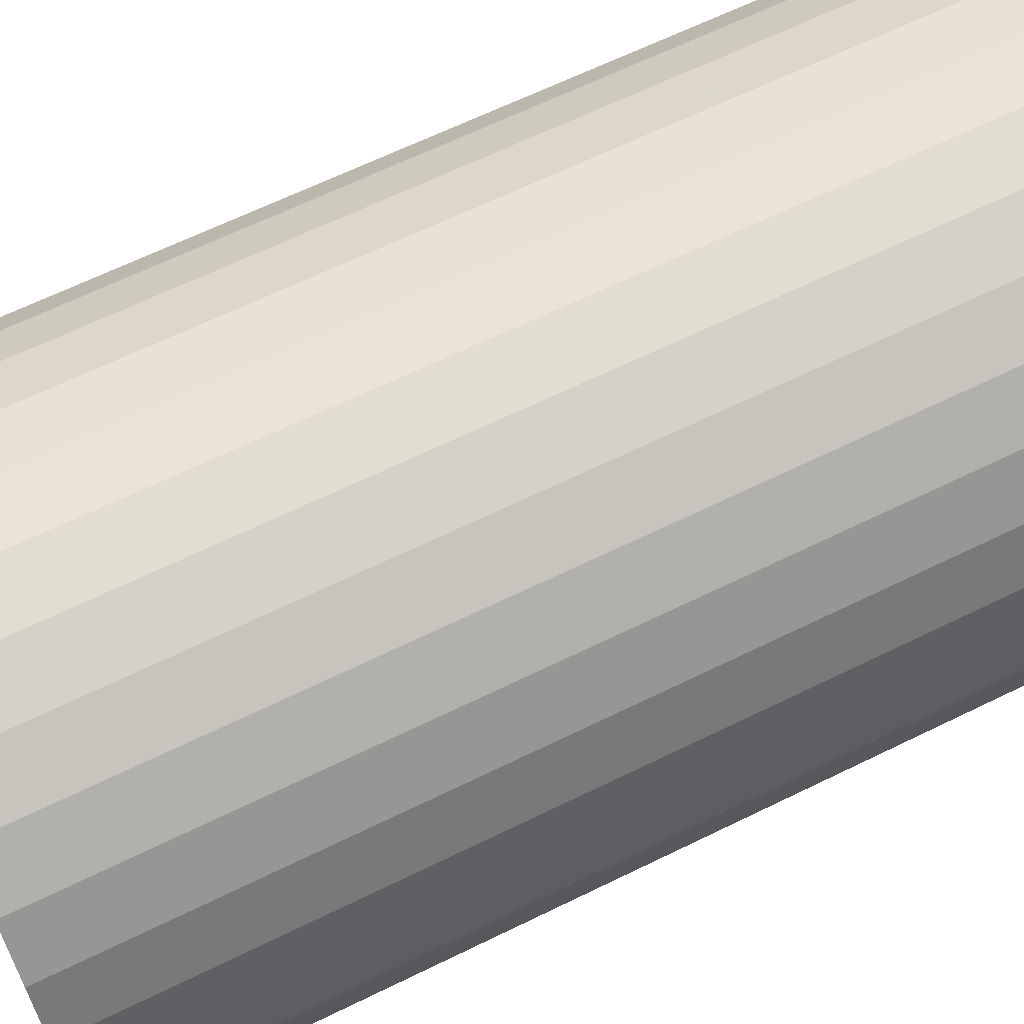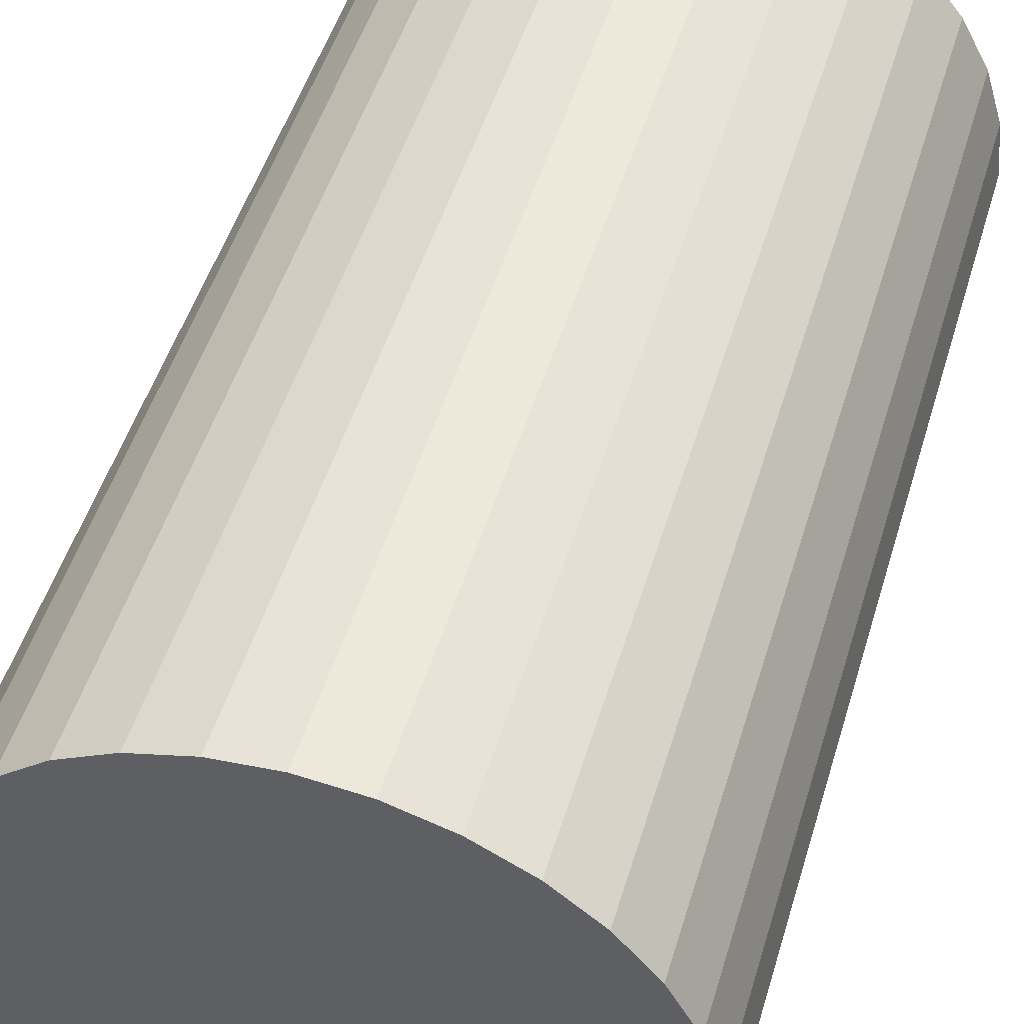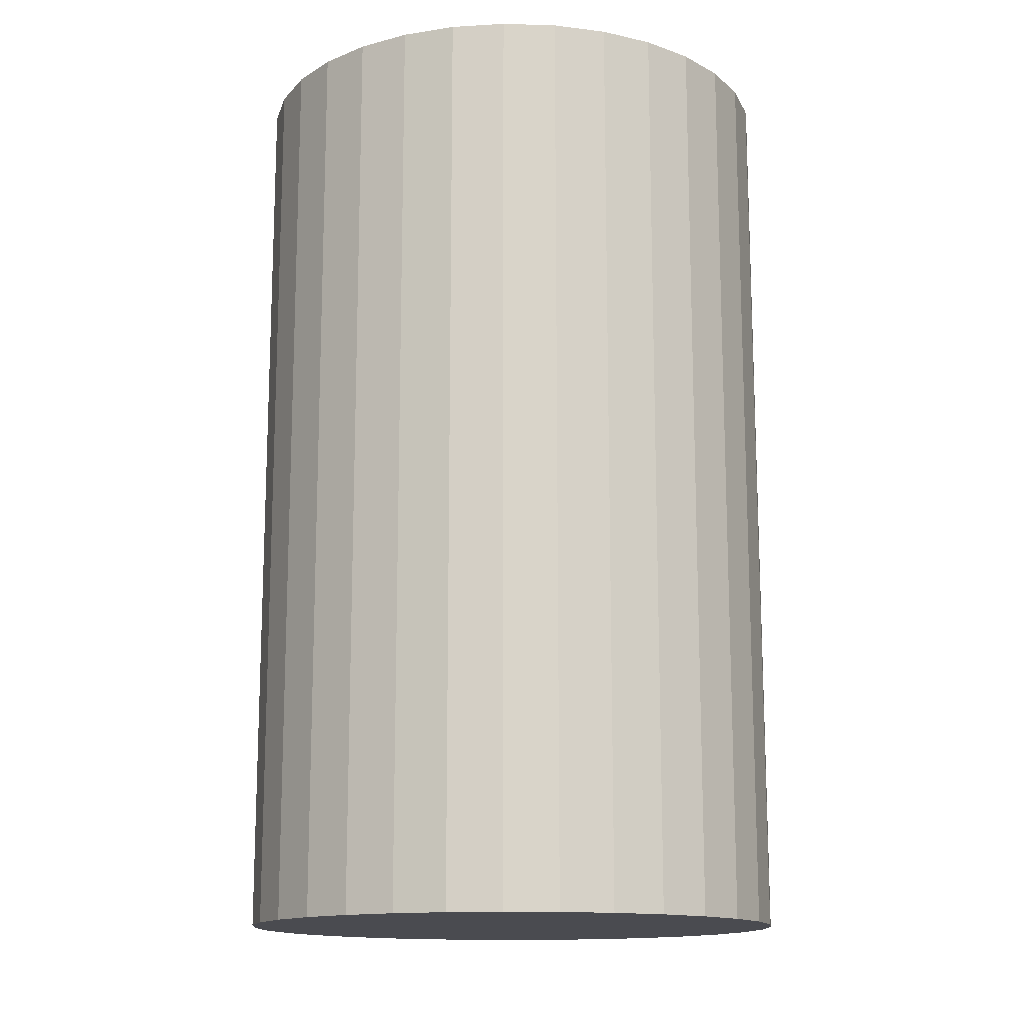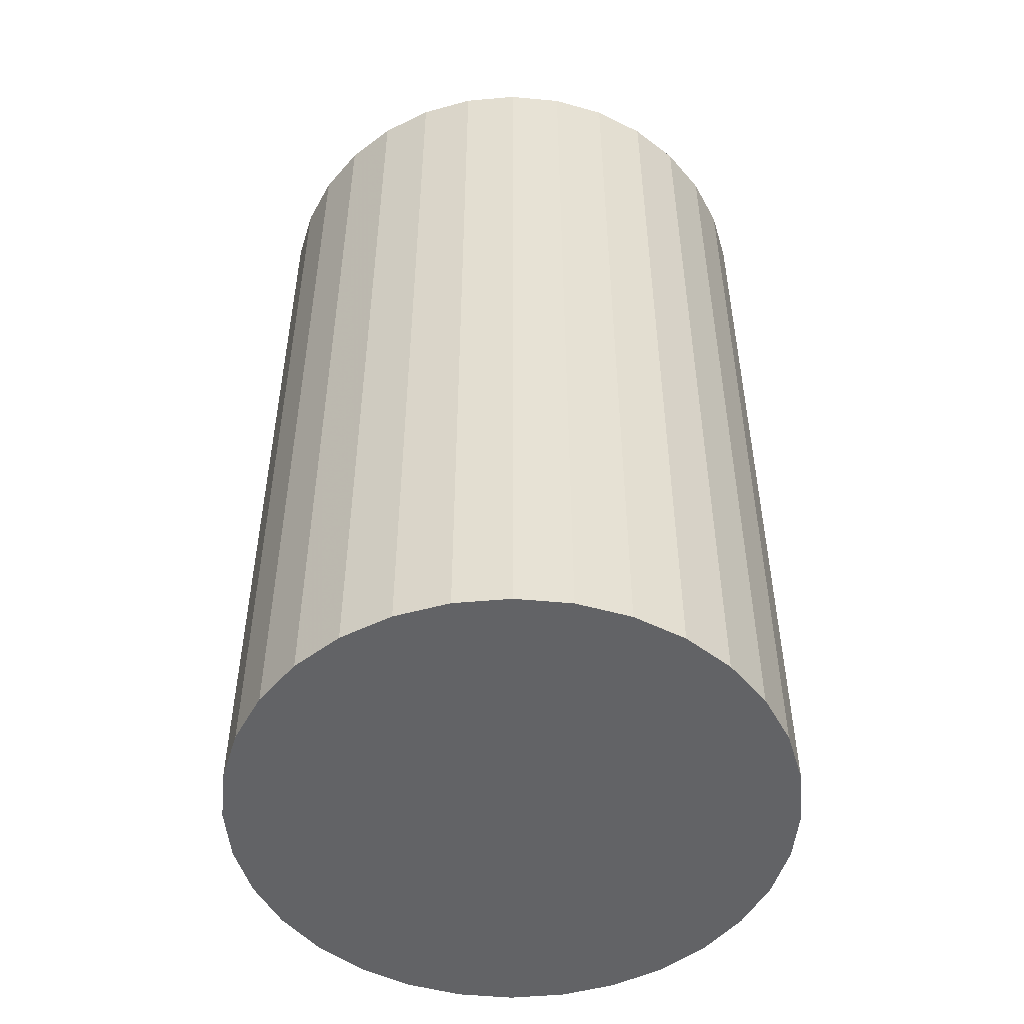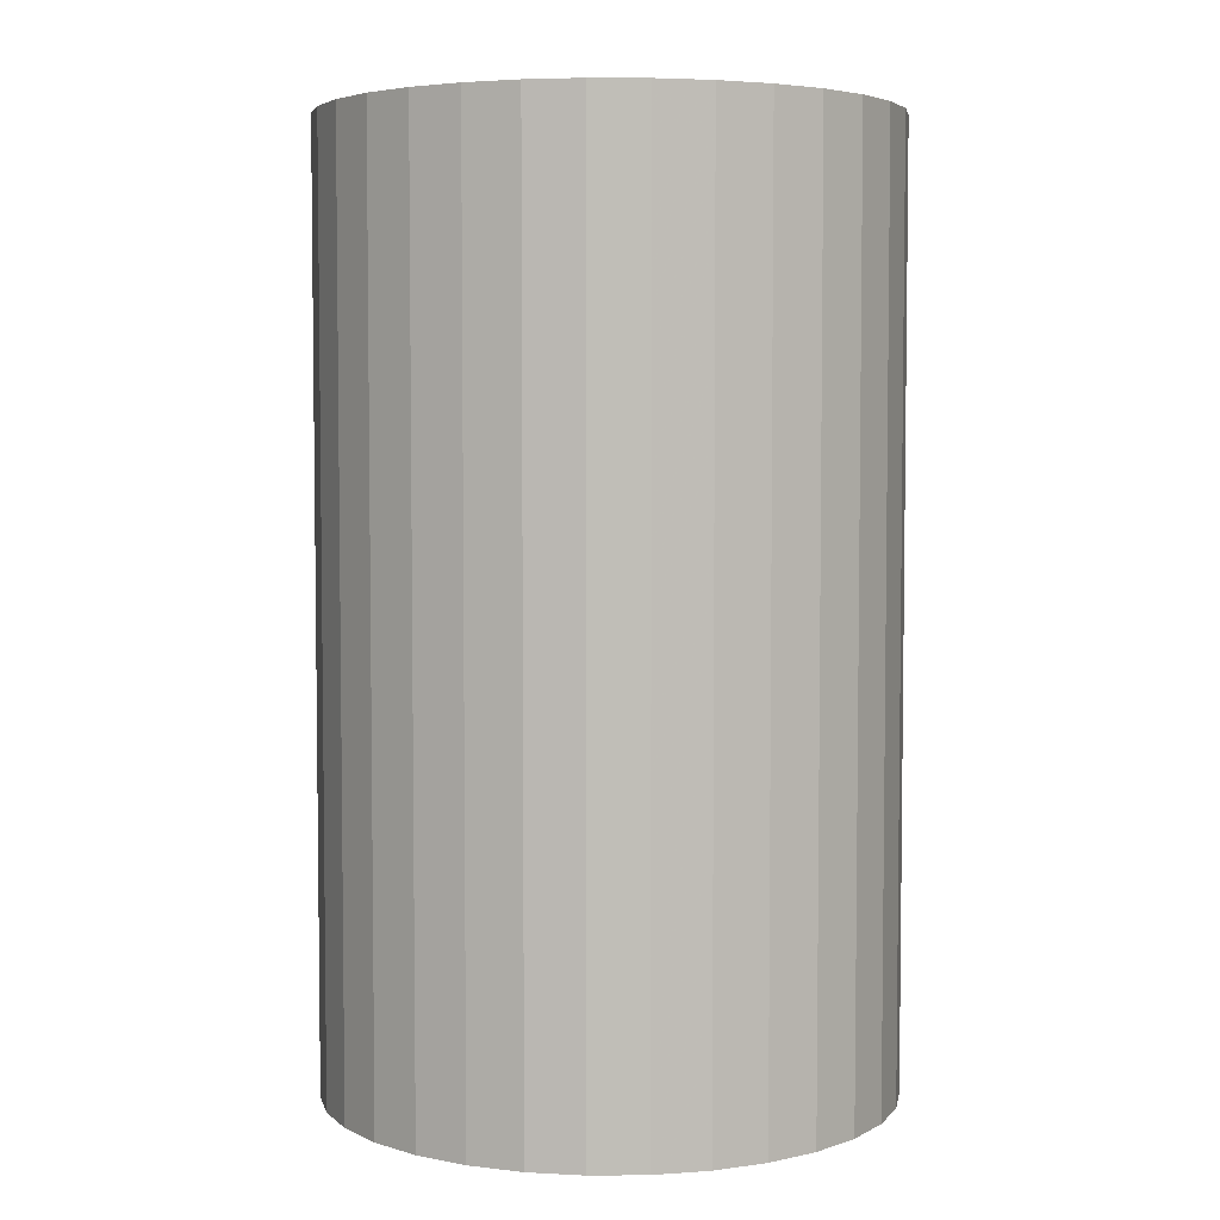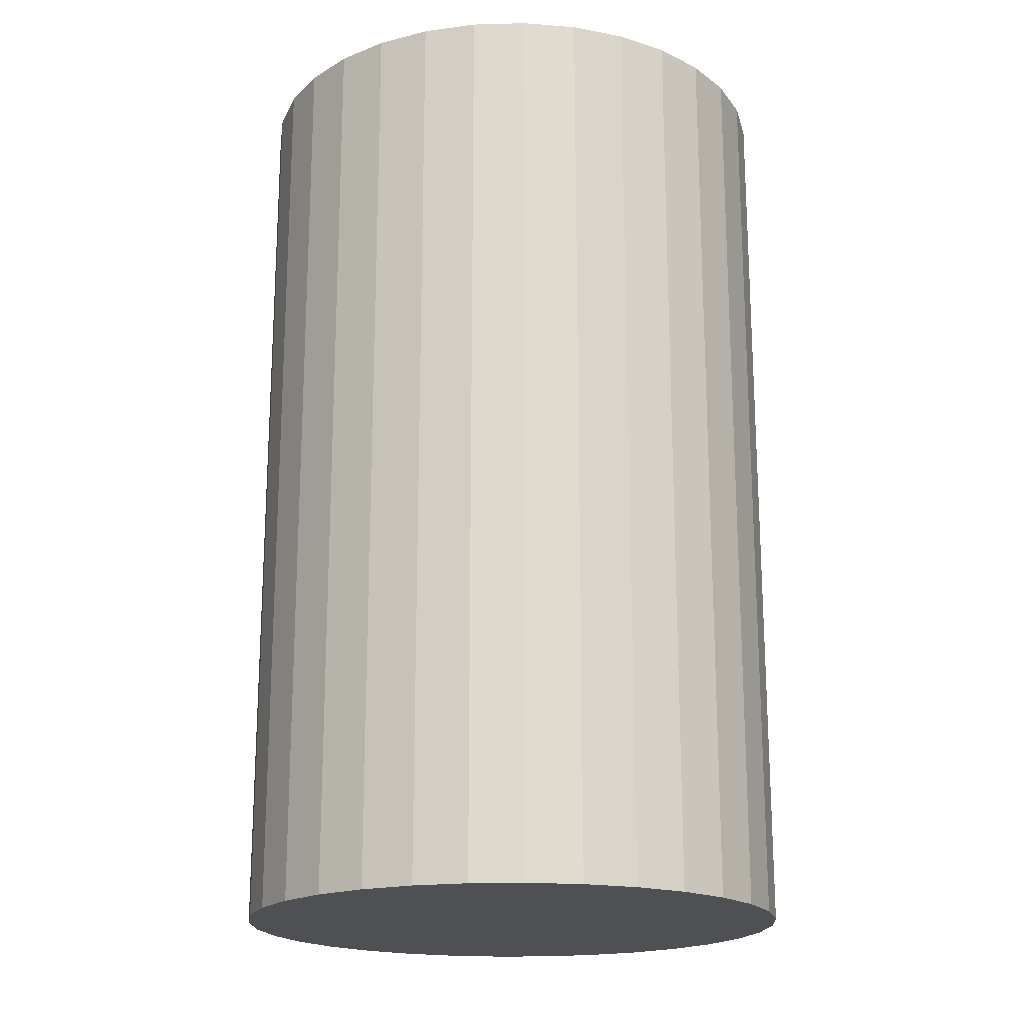
<metadata>
{"format":"obj","ext":"obj","renderer":"f3d","projection":"perspective","resolution":1024,"background":"white","views":[{"elev":64.2,"azim":63.6,"up":"+Y"},{"elev":48.9,"azim":16.4,"up":"+Y"},{"elev":-14.4,"azim":-31.9,"up":"+Z"},{"elev":-50.9,"azim":-146.4,"up":"+Z"},{"elev":4.6,"azim":-175.9,"up":"+Z"},{"elev":-19.1,"azim":98.5,"up":"+Z"}]}
</metadata>
<code>
v 0 0 -0.0342
v 0.02056 0 -0.0342
v 0.02056 0 0.0342
v 0 0 0.0342
v 0.02016 0.004011 -0.0342
v 0.02016 0.004011 0.0342
v 0.01899 0.007867 -0.0342
v 0.01899 0.007867 0.0342
v 0.01709 0.01142 -0.0342
v 0.01709 0.01142 0.0342
v 0.01454 0.01454 -0.0342
v 0.01454 0.01454 0.0342
v 0.01142 0.01709 -0.0342
v 0.01142 0.01709 0.0342
v 0.007867 0.01899 -0.0342
v 0.007867 0.01899 0.0342
v 0.004011 0.02016 -0.0342
v 0.004011 0.02016 0.0342
v 0 0.02056 -0.0342
v 0 0.02056 0.0342
v -0.004011 0.02016 -0.0342
v -0.004011 0.02016 0.0342
v -0.007867 0.01899 -0.0342
v -0.007867 0.01899 0.0342
v -0.01142 0.01709 -0.0342
v -0.01142 0.01709 0.0342
v -0.01454 0.01454 -0.0342
v -0.01454 0.01454 0.0342
v -0.01709 0.01142 -0.0342
v -0.01709 0.01142 0.0342
v -0.01899 0.007867 -0.0342
v -0.01899 0.007867 0.0342
v -0.02016 0.004011 -0.0342
v -0.02016 0.004011 0.0342
v -0.02056 0 -0.0342
v -0.02056 0 0.0342
v -0.02016 -0.004011 -0.0342
v -0.02016 -0.004011 0.0342
v -0.01899 -0.007867 -0.0342
v -0.01899 -0.007867 0.0342
v -0.01709 -0.01142 -0.0342
v -0.01709 -0.01142 0.0342
v -0.01454 -0.01454 -0.0342
v -0.01454 -0.01454 0.0342
v -0.01142 -0.01709 -0.0342
v -0.01142 -0.01709 0.0342
v -0.007867 -0.01899 -0.0342
v -0.007867 -0.01899 0.0342
v -0.004011 -0.02016 -0.0342
v -0.004011 -0.02016 0.0342
v -0 -0.02056 -0.0342
v -0 -0.02056 0.0342
v 0.004011 -0.02016 -0.0342
v 0.004011 -0.02016 0.0342
v 0.007867 -0.01899 -0.0342
v 0.007867 -0.01899 0.0342
v 0.01142 -0.01709 -0.0342
v 0.01142 -0.01709 0.0342
v 0.01454 -0.01454 -0.0342
v 0.01454 -0.01454 0.0342
v 0.01709 -0.01142 -0.0342
v 0.01709 -0.01142 0.0342
v 0.01899 -0.007867 -0.0342
v 0.01899 -0.007867 0.0342
v 0.02016 -0.004011 -0.0342
v 0.02016 -0.004011 0.0342
f 2 1 5
f 2 5 3
f 3 5 6
f 3 6 4
f 5 1 7
f 5 7 6
f 6 7 8
f 6 8 4
f 7 1 9
f 7 9 8
f 8 9 10
f 8 10 4
f 9 1 11
f 9 11 10
f 10 11 12
f 10 12 4
f 11 1 13
f 11 13 12
f 12 13 14
f 12 14 4
f 13 1 15
f 13 15 14
f 14 15 16
f 14 16 4
f 15 1 17
f 15 17 16
f 16 17 18
f 16 18 4
f 17 1 19
f 17 19 18
f 18 19 20
f 18 20 4
f 19 1 21
f 19 21 20
f 20 21 22
f 20 22 4
f 21 1 23
f 21 23 22
f 22 23 24
f 22 24 4
f 23 1 25
f 23 25 24
f 24 25 26
f 24 26 4
f 25 1 27
f 25 27 26
f 26 27 28
f 26 28 4
f 27 1 29
f 27 29 28
f 28 29 30
f 28 30 4
f 29 1 31
f 29 31 30
f 30 31 32
f 30 32 4
f 31 1 33
f 31 33 32
f 32 33 34
f 32 34 4
f 33 1 35
f 33 35 34
f 34 35 36
f 34 36 4
f 35 1 37
f 35 37 36
f 36 37 38
f 36 38 4
f 37 1 39
f 37 39 38
f 38 39 40
f 38 40 4
f 39 1 41
f 39 41 40
f 40 41 42
f 40 42 4
f 41 1 43
f 41 43 42
f 42 43 44
f 42 44 4
f 43 1 45
f 43 45 44
f 44 45 46
f 44 46 4
f 45 1 47
f 45 47 46
f 46 47 48
f 46 48 4
f 47 1 49
f 47 49 48
f 48 49 50
f 48 50 4
f 49 1 51
f 49 51 50
f 50 51 52
f 50 52 4
f 51 1 53
f 51 53 52
f 52 53 54
f 52 54 4
f 53 1 55
f 53 55 54
f 54 55 56
f 54 56 4
f 55 1 57
f 55 57 56
f 56 57 58
f 56 58 4
f 57 1 59
f 57 59 58
f 58 59 60
f 58 60 4
f 59 1 61
f 59 61 60
f 60 61 62
f 60 62 4
f 61 1 63
f 61 63 62
f 62 63 64
f 62 64 4
f 63 1 65
f 63 65 64
f 64 65 66
f 64 66 4
f 65 1 2
f 65 2 66
f 66 2 3
f 66 3 4

</code>
